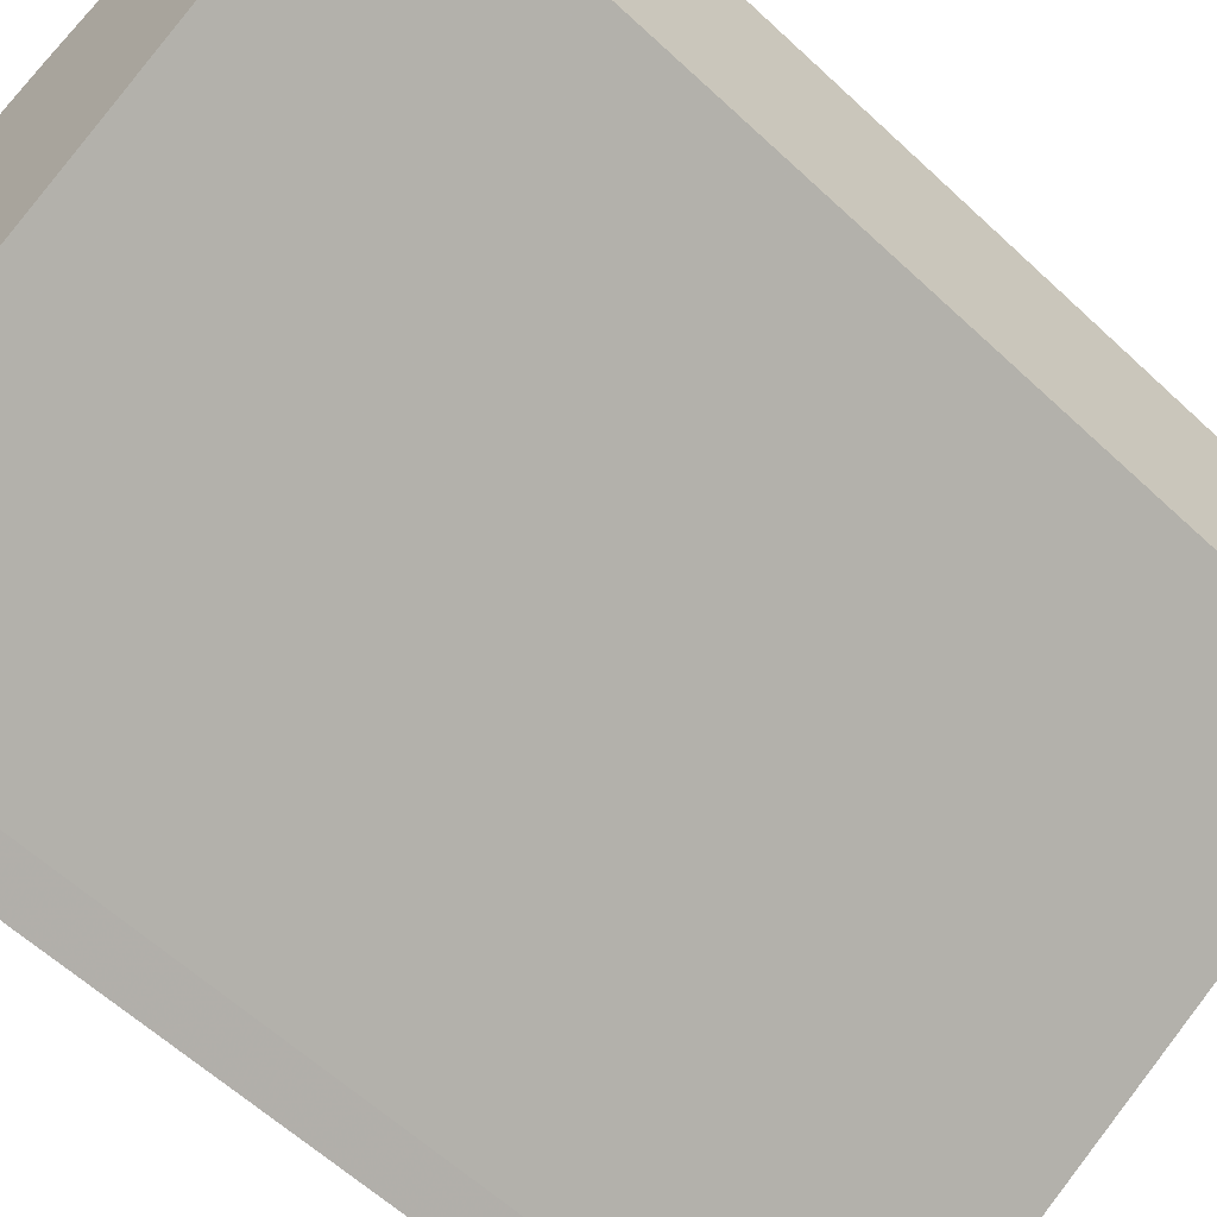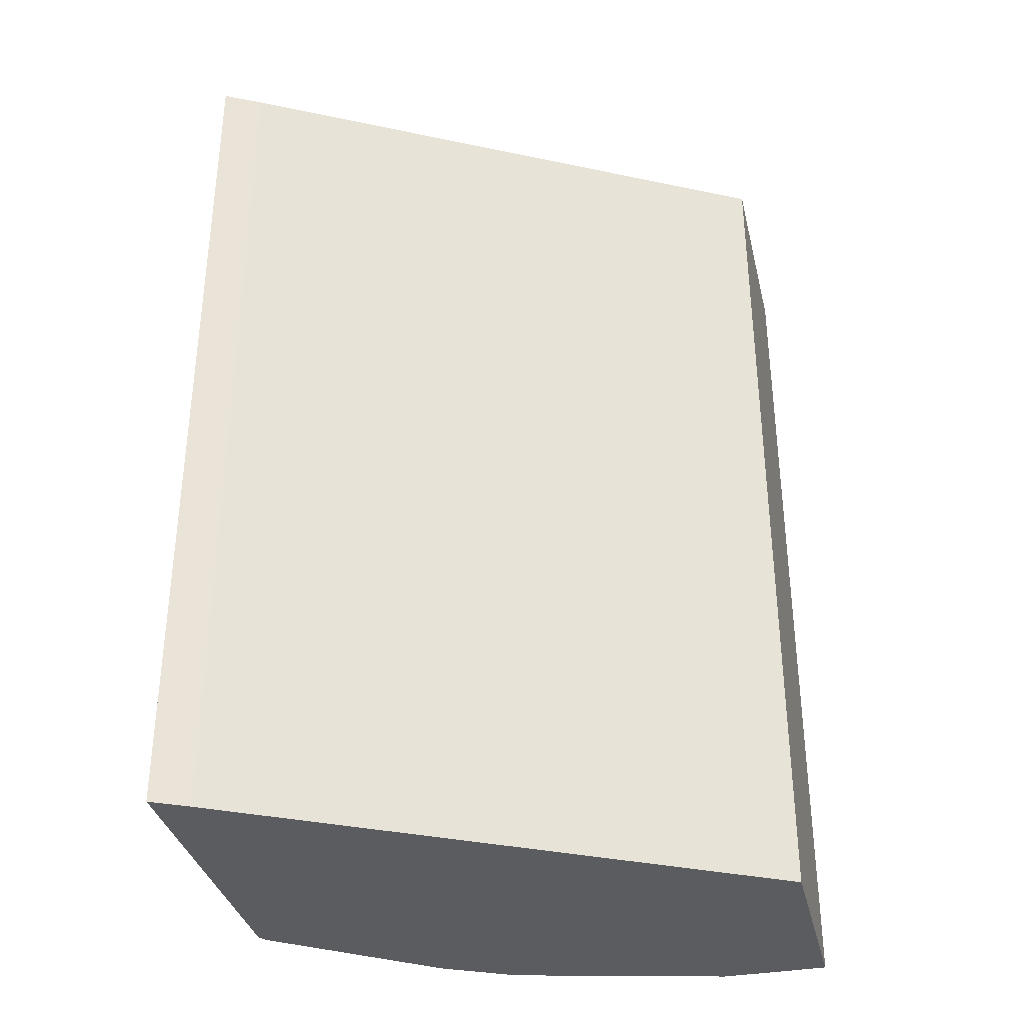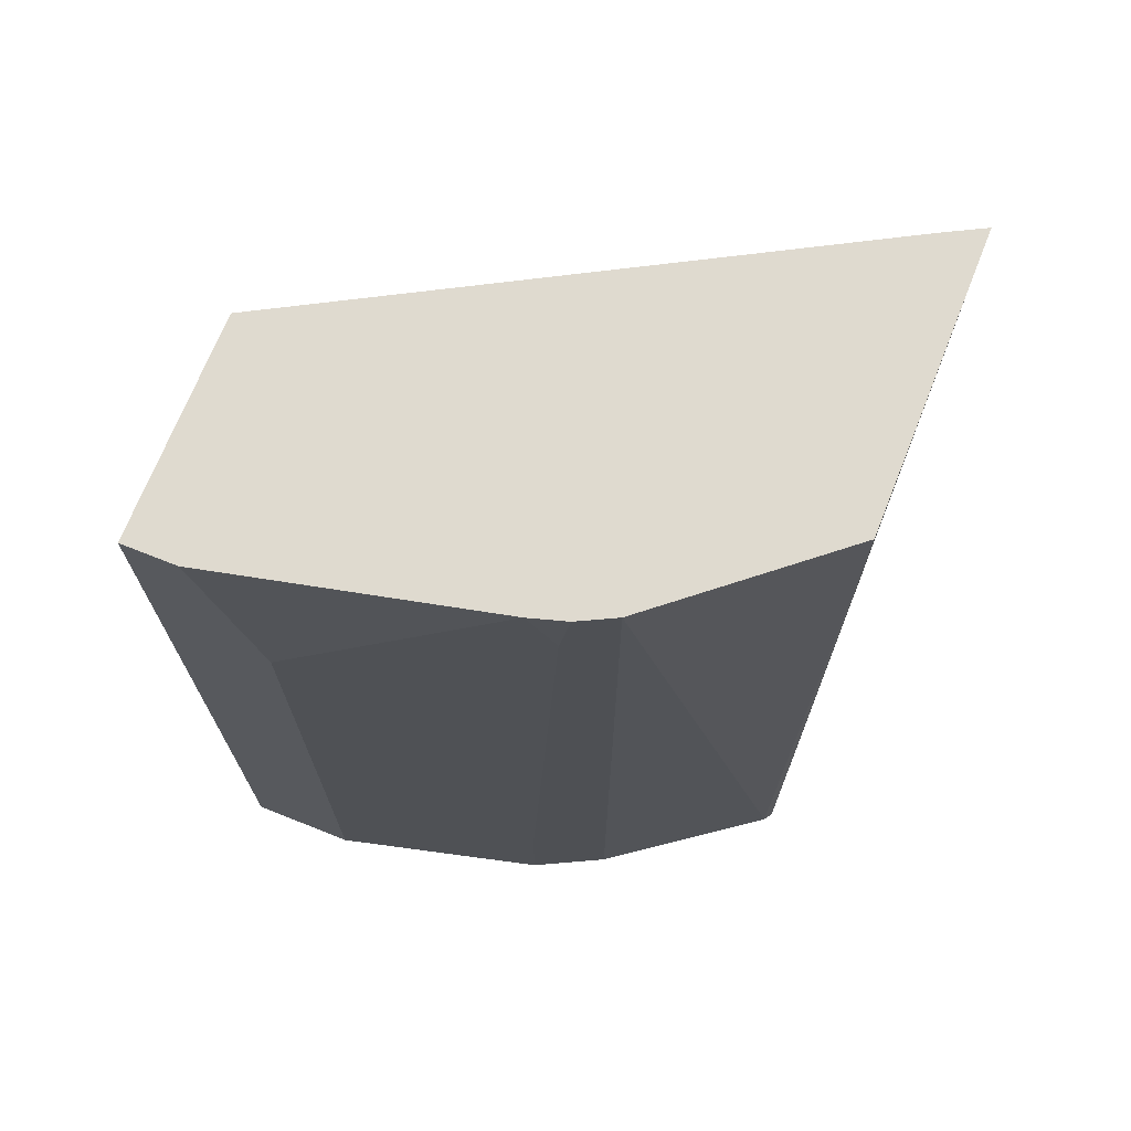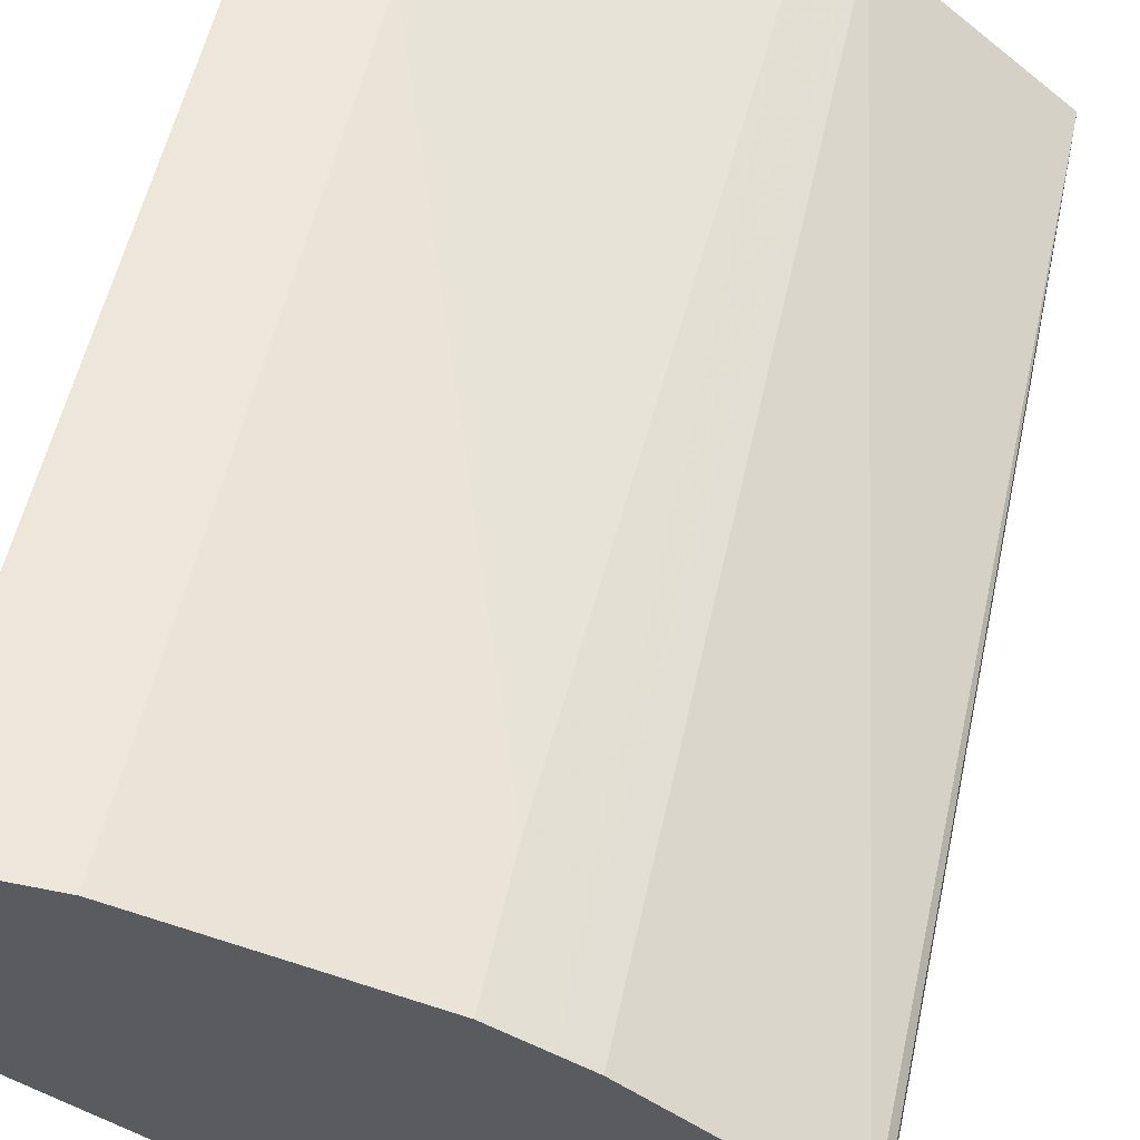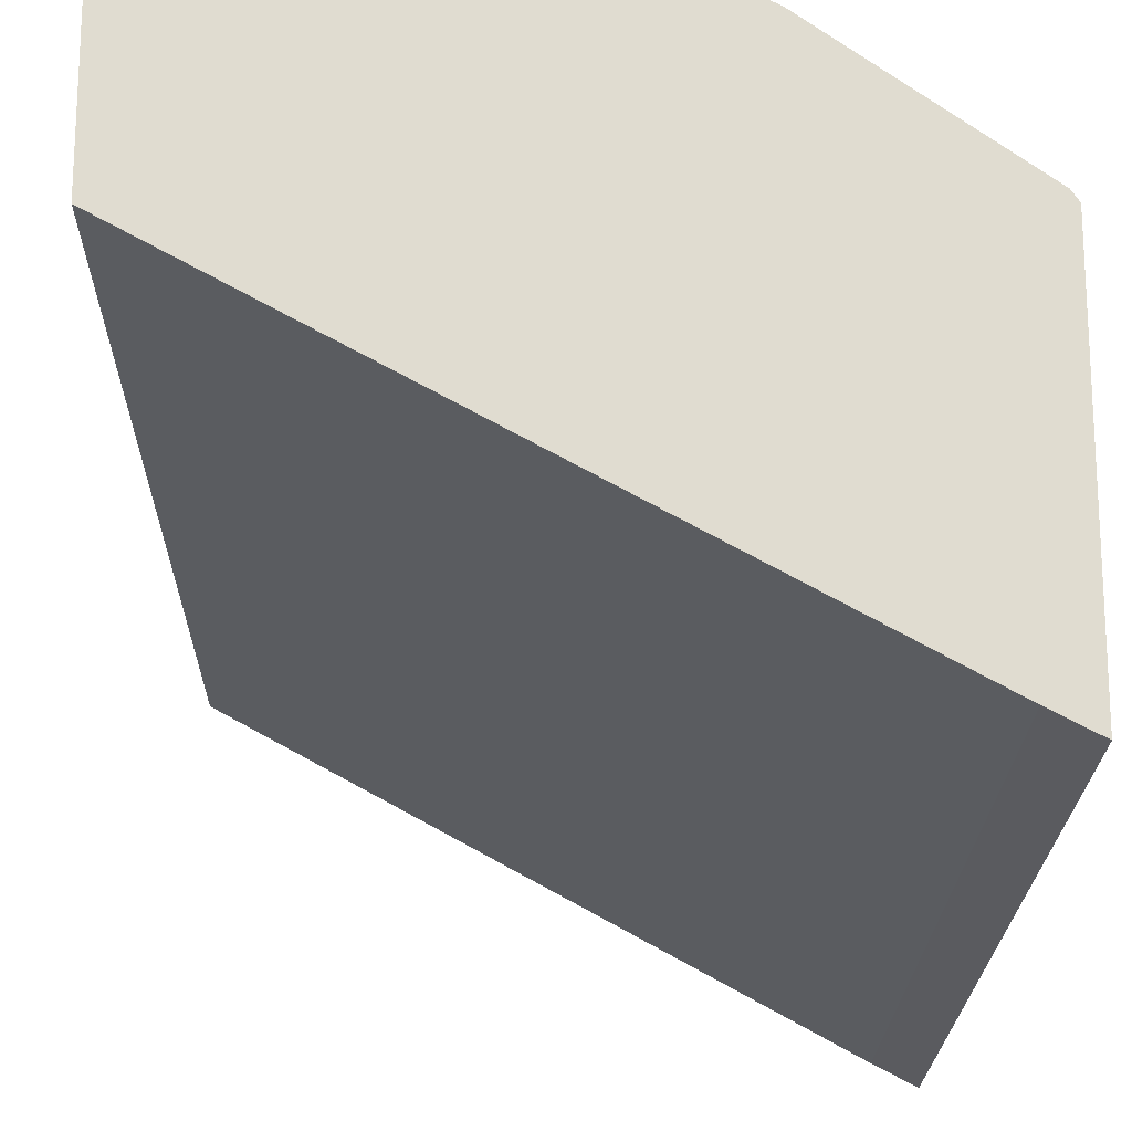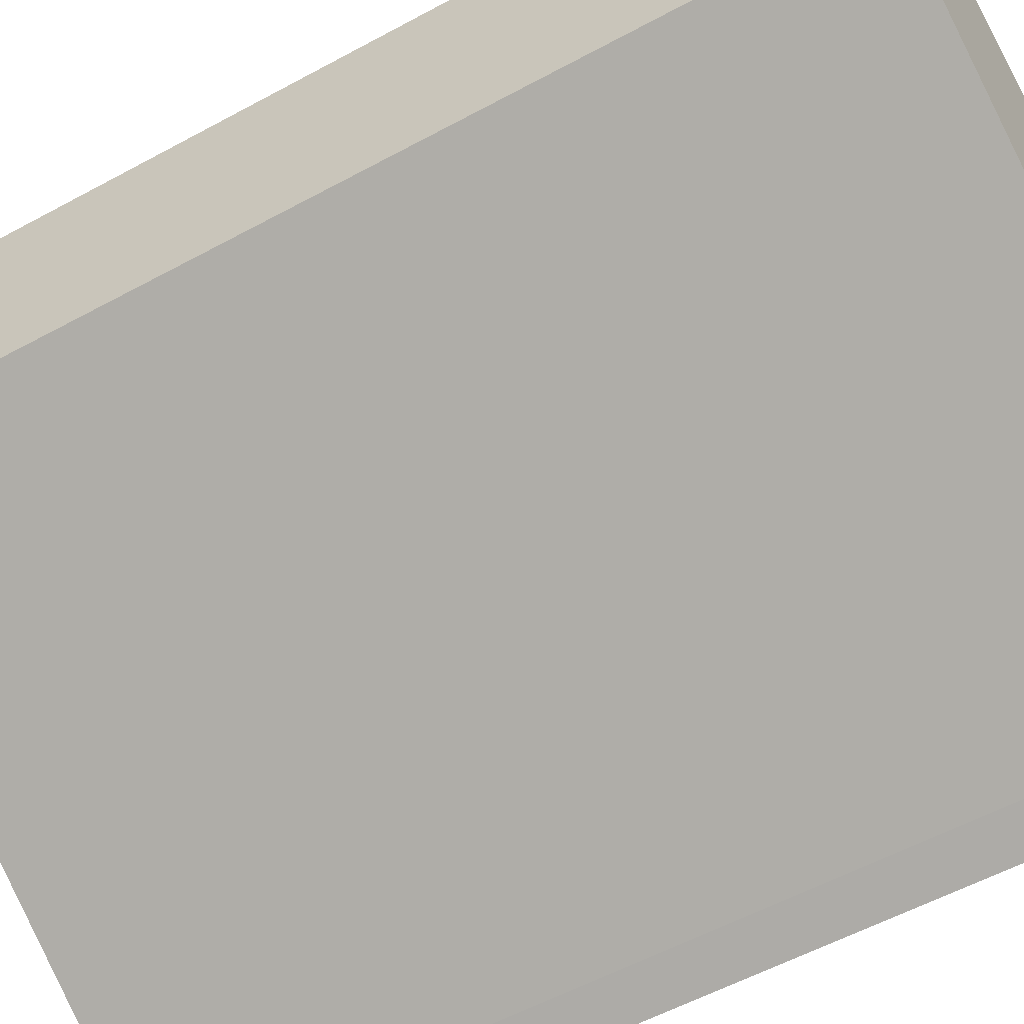
<metadata>
{"format":"obj","ext":"obj","renderer":"f3d","projection":"perspective","resolution":1024,"background":"white","views":[{"elev":-59.5,"azim":-133.9,"up":"+Z"},{"elev":-35.0,"azim":-166.8,"up":"+Y"},{"elev":70.7,"azim":21.7,"up":"+Y"},{"elev":53.8,"azim":12.1,"up":"+Z"},{"elev":-20.1,"azim":-0.8,"up":"+Z"},{"elev":-56.3,"azim":-60.3,"up":"+Z"}]}
</metadata>
<code>
v 0.0517 -0.2256 0.5309
v 0.217 -0.2256 0.4397
v 0.0517 -0.2256 0.5325
v 0.0517 0.06234 0.5309
v 0.2286 -0.2256 0.4336
v 0.217 0.06234 0.4397
v 0.06561 -0.2256 0.5996
v 0.0517 -0.2256 0.5996
v 0.0517 0.06234 0.5996
v 0.2286 -0.2256 0.5322
v 0.2286 0.06234 0.4336
v 0.08566 -0.2256 0.5996
v 0.06854 0.06234 0.5996
v 0.2267 -0.2256 0.535
v 0.2286 0.06234 0.5281
v 0.1542 -0.2256 0.5824
v 0.08566 -1.093e-05 0.5996
v 0.1542 0.06234 0.5801
v 0.177 -0.2256 0.571
v 0.177 0.06234 0.571
v 0.1684 -0.2256 0.5753
v 0.1542 -0.1884 0.5824
v 0.1627 0.04281 0.5781
v 0.1656 0.06234 0.5767
f 5 11 15
f 12 16 22
f 5 15 10
f 7 12 17
f 7 17 13
f 7 13 9
f 7 9 8
f 10 15 14
f 12 22 17
f 18 23 24
f 14 15 20
f 14 20 19
f 16 21 22
f 17 23 18
f 17 22 23
f 21 23 22
f 19 20 21
f 20 24 23
f 20 23 21
f 4 11 6
f 13 17 18
f 4 15 11
f 2 6 11
f 4 24 20
f 1 2 5
f 4 20 15
f 1 10 14
f 1 14 19
f 1 19 21
f 1 21 16
f 1 16 12
f 1 12 7
f 1 7 3
f 1 5 10
f 1 8 9
f 1 3 8
f 4 13 18
f 4 9 13
f 3 7 8
f 4 18 24
f 1 6 2
f 1 4 6
f 1 9 4
f 2 11 5

</code>
